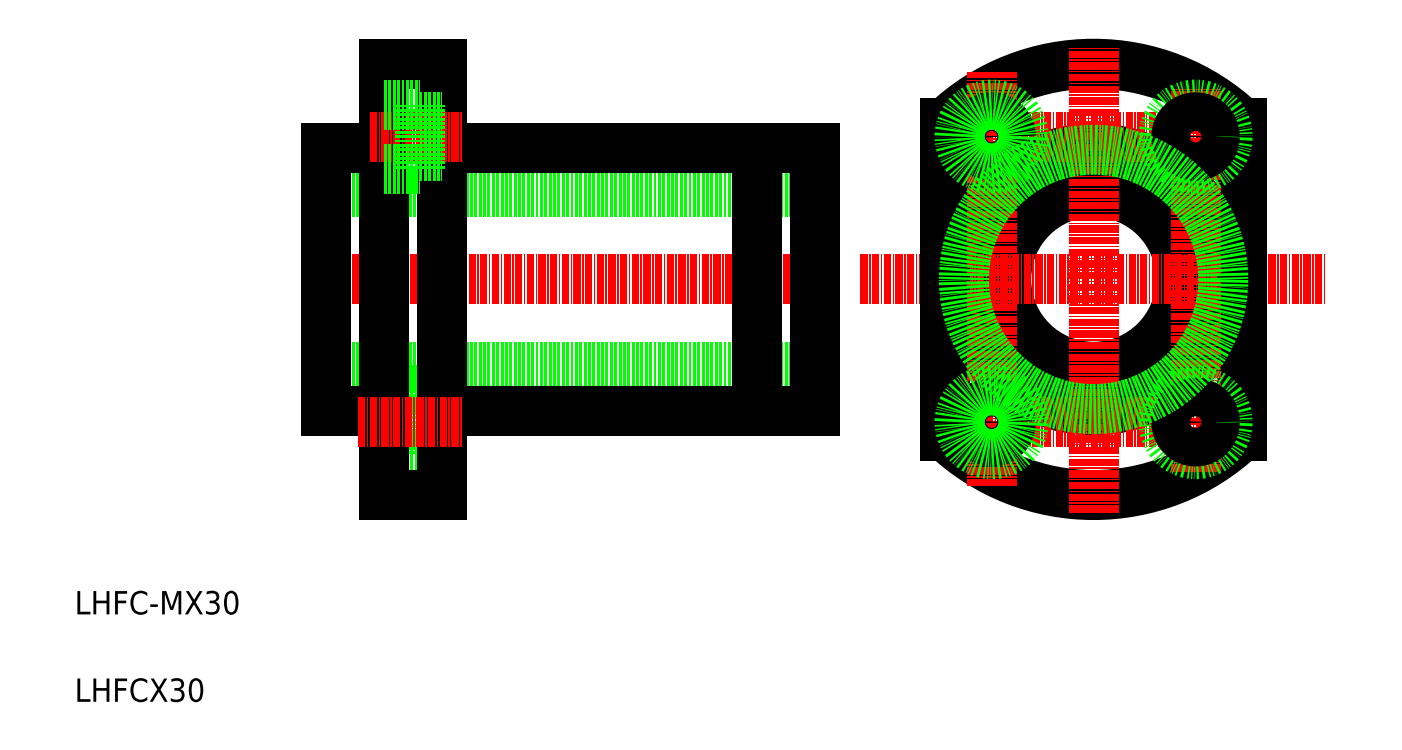
<metadata>
{"format":"dxf","ext":"dxf","renderer":"ezdxf+matplotlib","layout":"modelspace","background":"white","min_lineweight":24,"dpi":150}
</metadata>
<code>
0
SECTION
2
ENTITIES
0
TEXT
8
0
10
199.9
20
119.3
30
0
40
4
1
LHFCX30
0
TEXT
8
0
10
199.9
20
134.3
30
0
40
4
1
LHFC-MX30
0
CIRCLE
8
0
10
374.7
20
191.8
30
0
40
15
0
CIRCLE
8
0
10
374.7
20
191.8
30
0
40
22.5
0
ARC
8
0
10
374.7
20
191.8
30
0
40
37
50
226.4
51
313.6
0
ARC
8
0
10
374.7
20
191.8
30
0
40
37
50
46.43
51
133.6
0
LINE
8
CENTER
10
334.7
20
191.8
30
0
11
414.7
21
191.8
31
0
0
LINE
8
CENTER
10
346.2
20
216.3
30
0
11
400.7
21
216.3
31
0
0
LINE
8
CENTER
10
346.2
20
167.3
30
0
11
400.7
21
167.3
31
0
0
LINE
8
0
10
349.2
20
165
30
0
11
349.2
21
218.6
31
0
0
LINE
8
CENTER
10
374.7
20
151.8
30
0
11
374.7
21
231.8
31
0
0
LINE
8
CENTER
10
357.2
20
156.3
30
0
11
357.2
21
227.3
31
0
0
CIRCLE
8
0
10
357.2
20
167.3
30
0
40
3.3
0
CIRCLE
8
0
10
357.2
20
167.3
30
0
40
5.5
0
CIRCLE
8
0
10
357.2
20
216.3
30
0
40
3.3
0
CIRCLE
8
0
10
357.2
20
216.3
30
0
40
5.5
0
LINE
8
0
10
400.2
20
165
30
0
11
400.2
21
218.6
31
0
0
LINE
8
CENTER
10
392.2
20
158.8
30
0
11
392.2
21
224.8
31
0
0
CIRCLE
8
0
10
392.2
20
167.3
30
0
40
5.5
0
CIRCLE
8
0
10
392.2
20
167.3
30
0
40
3.3
0
CIRCLE
8
0
10
392.2
20
216.3
30
0
40
5.5
0
CIRCLE
8
0
10
392.2
20
216.3
30
0
40
3.3
0
CIRCLE
8
0
10
374.7
20
191.8
30
0
40
22.25
0
LINE
8
0
10
259.1
20
161.8
30
0
11
259.1
21
172.8
31
0
0
LINE
8
0
10
253
20
172.8
30
0
11
259.1
21
172.8
31
0
0
LINE
8
0
10
253
20
161.8
30
0
11
259.1
21
161.8
31
0
0
LINE
8
0
10
259.1
20
170.6
30
0
11
263
21
170.6
31
0
0
LINE
8
0
10
259.1
20
164
30
0
11
263
21
164
31
0
0
LINE
8
CENTER
10
239.5
20
191.8
30
0
11
329
21
191.8
31
0
0
LINE
8
0
10
243
20
206.8
30
0
11
327
21
206.8
31
0
0
LINE
8
0
10
243
20
176.8
30
0
11
327
21
176.8
31
0
0
LINE
8
0
10
317
20
214.3
30
0
11
317
21
169.3
31
0
0
LINE
8
0
10
253
20
228.8
30
0
11
253
21
154.8
31
0
0
LINE
8
0
10
327
20
214.3
30
0
11
327
21
169.3
31
0
0
LINE
8
0
10
243
20
214.3
30
0
11
243
21
169.3
31
0
0
LINE
8
0
10
243
20
169.3
30
0
11
253
21
169.3
31
0
0
LINE
8
0
10
263
20
169.3
30
0
11
327
21
169.3
31
0
0
LINE
8
0
10
263
20
214.3
30
0
11
327
21
214.3
31
0
0
LINE
8
0
10
243
20
214.3
30
0
11
253
21
214.3
31
0
0
LINE
8
0
10
253
20
228.8
30
0
11
263
21
228.8
31
0
0
LINE
8
0
10
253
20
154.8
30
0
11
263
21
154.8
31
0
0
LINE
8
0
10
263
20
228.8
30
0
11
263
21
154.8
31
0
0
LINE
8
CENTER
10
250.5
20
216.3
30
0
11
266.5
21
216.3
31
0
0
LINE
8
CENTER
10
248.5
20
167.3
30
0
11
266.5
21
167.3
31
0
0
LINE
8
0
10
259.1
20
219.6
30
0
11
263
21
219.6
31
0
0
LINE
8
0
10
259.1
20
213
30
0
11
263
21
213
31
0
0
LINE
8
0
10
253
20
221.8
30
0
11
259.1
21
221.8
31
0
0
LINE
8
0
10
253
20
210.8
30
0
11
259.1
21
210.8
31
0
0
LINE
8
0
10
259.1
20
221.8
30
0
11
259.1
21
210.8
31
0
0
ENDSEC
0
EOF

</code>
